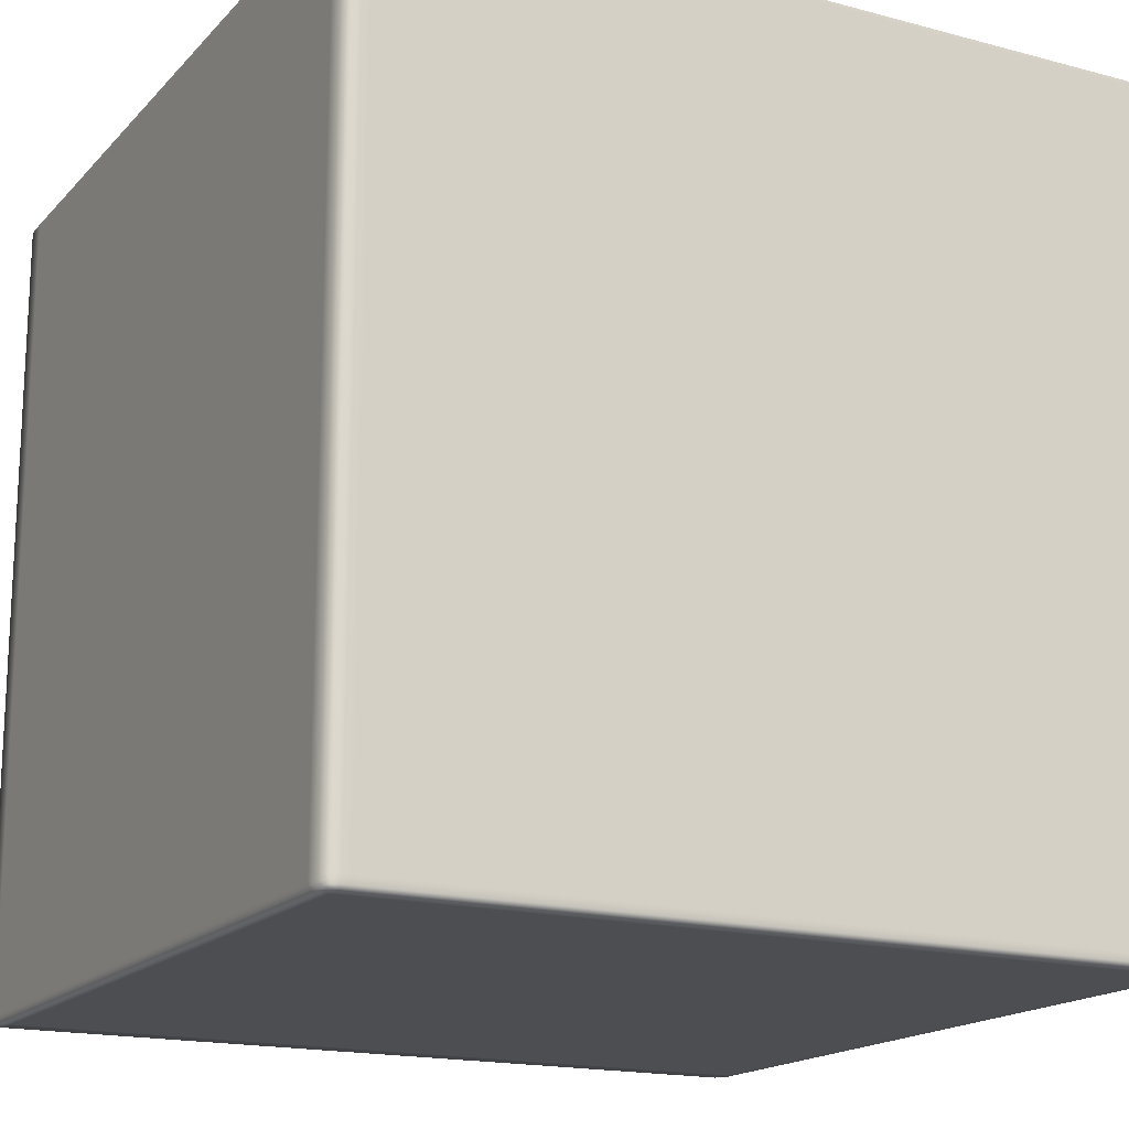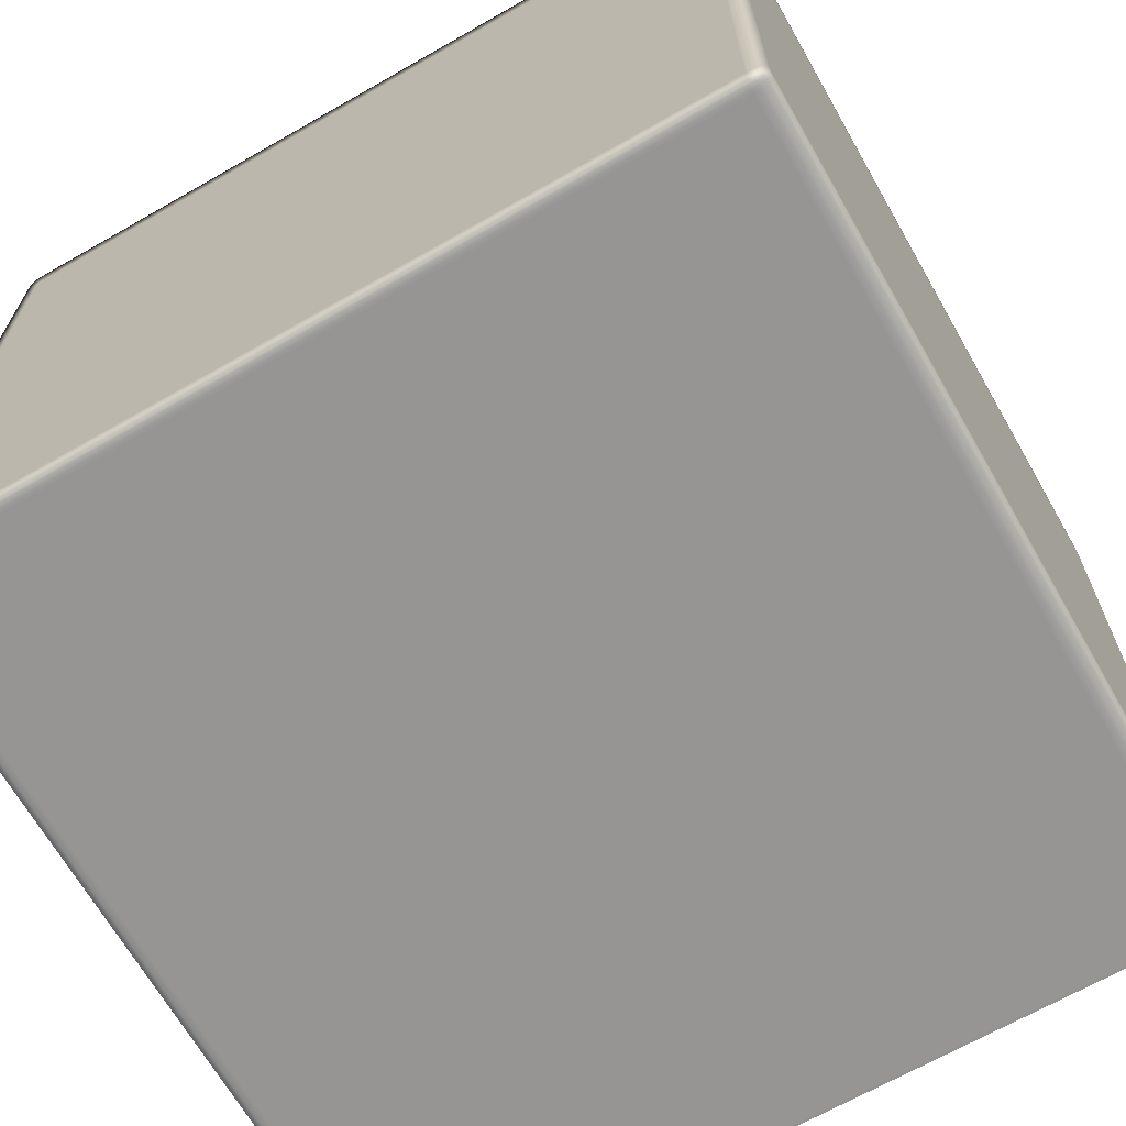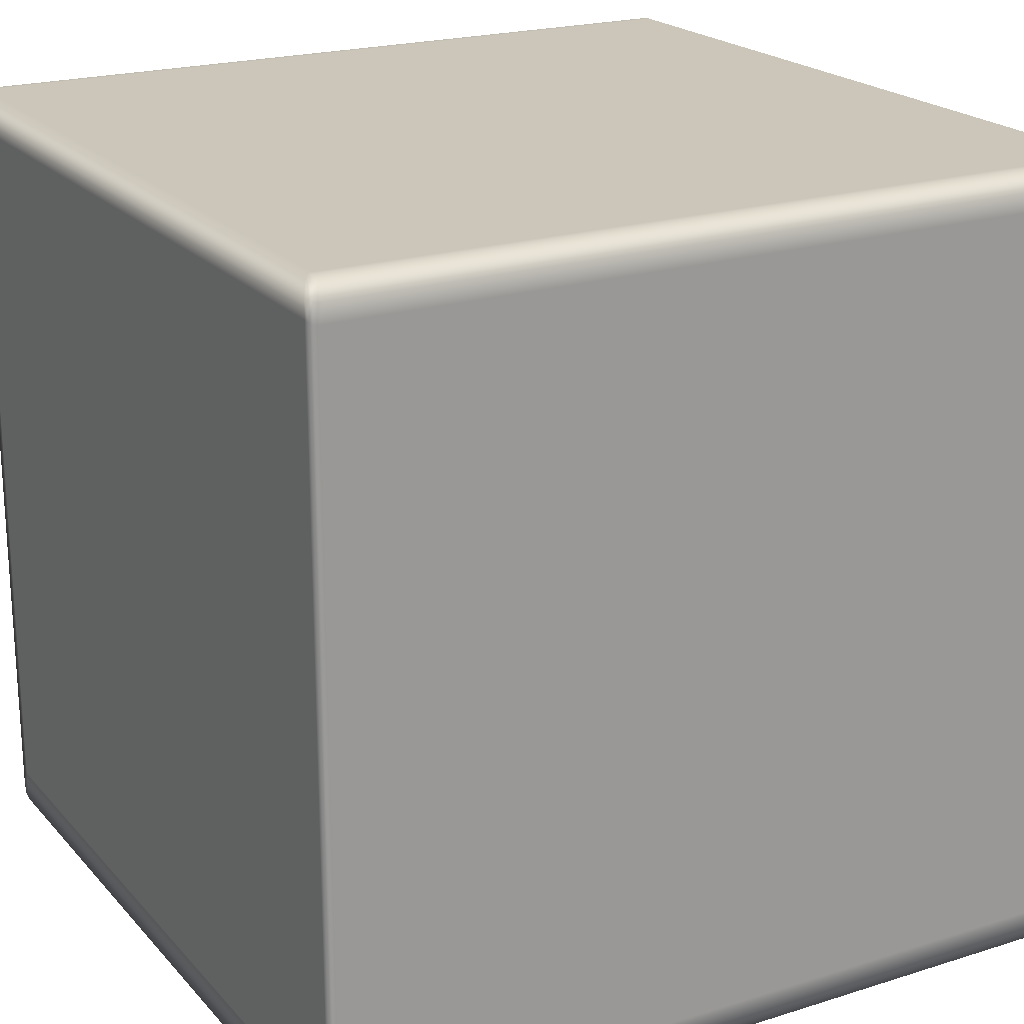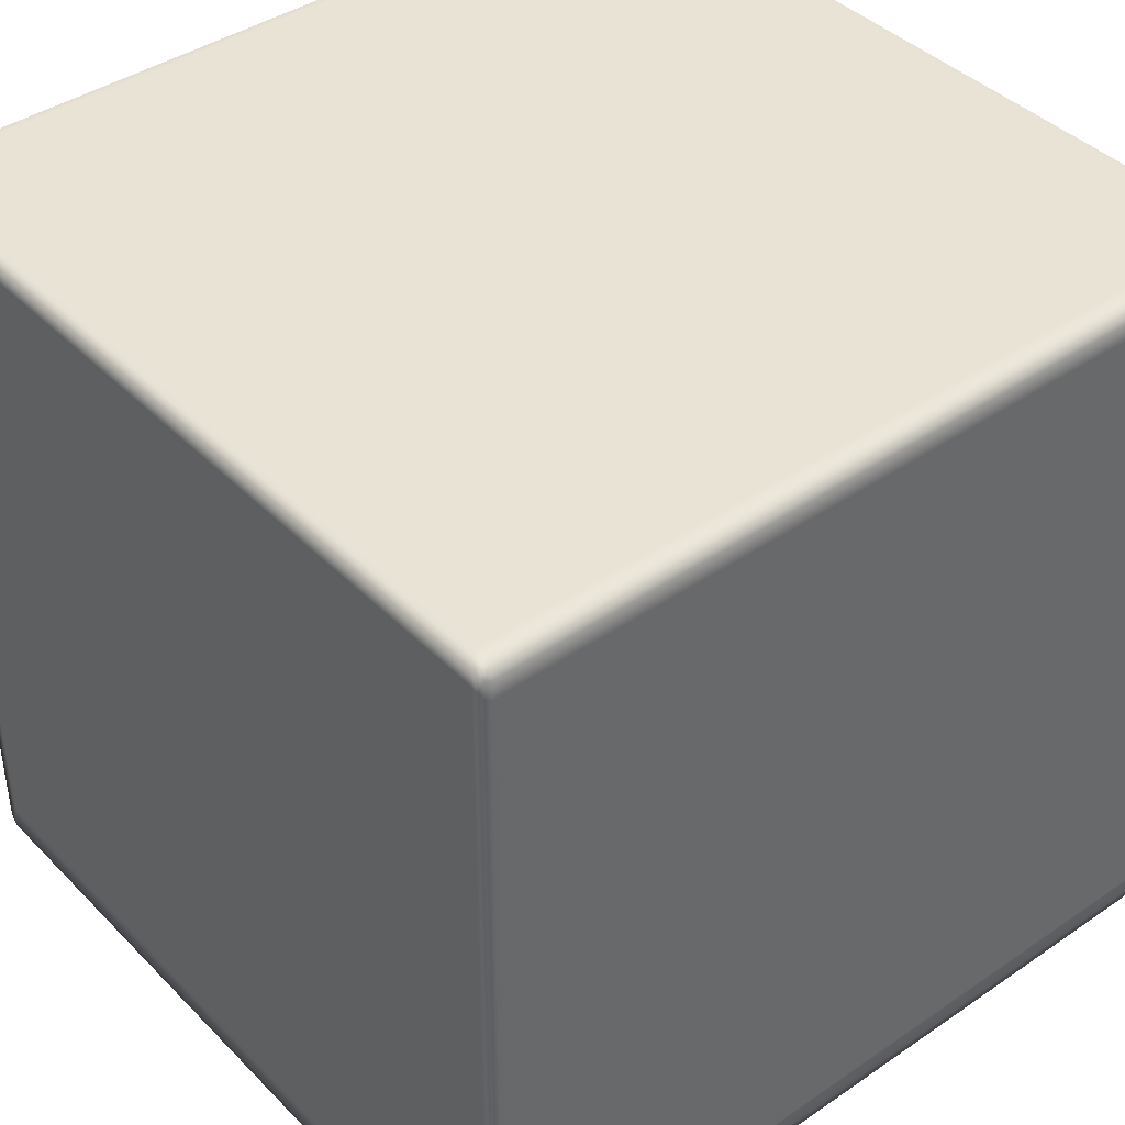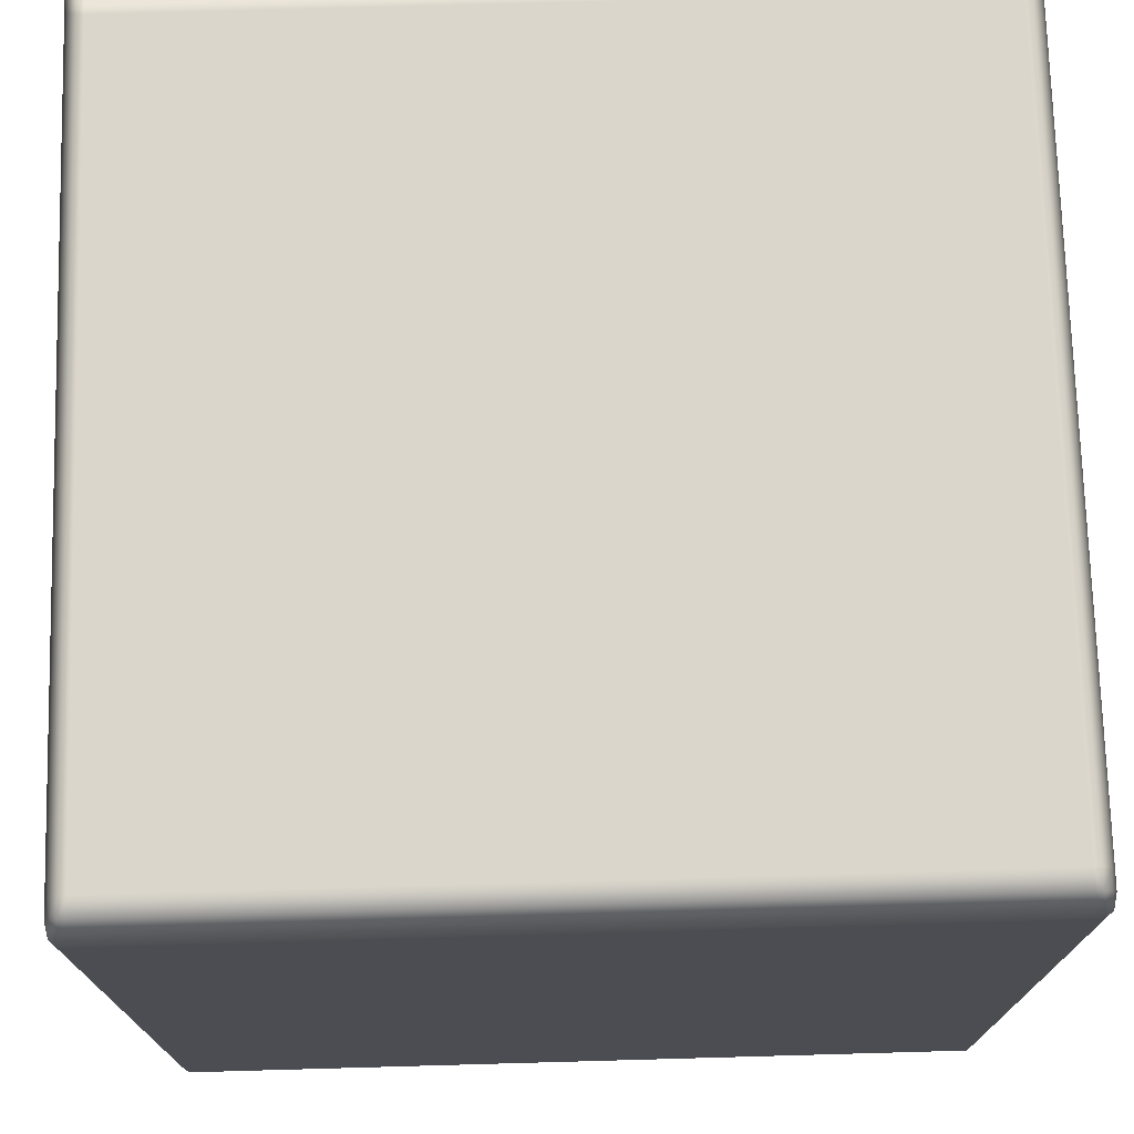
<metadata>
{"format":"obj","ext":"obj","renderer":"f3d","projection":"perspective","resolution":1024,"background":"white","views":[{"elev":-17.2,"azim":151.9,"up":"+Z"},{"elev":-67.6,"azim":29.8,"up":"+Y"},{"elev":21.0,"azim":60.6,"up":"+Y"},{"elev":41.1,"azim":50.3,"up":"+Y"},{"elev":73.6,"azim":-1.6,"up":"+Z"}]}
</metadata>
<code>
v -0.4961 -0.4753 0.4984
v -0.4944 -0.4896 0.4977
v -0.4961 -0.4928 0.4946
v -0.5 -0.4753 0.4946
v -0.4961 -0.4526 0.4984
v -0.4961 -0.4928 0.4946
v -0.5 -0.4753 0.4902
v -0.5 -0.4753 0.4946
v -0.4961 -0.4928 0.4902
v -0.5 -0.4526 0.4946
v -0.5 -0.4526 0.4946
v -0.4961 0.4526 0.4984
v -0.5 -0.4753 -0.4902
v -0.4961 -0.4928 -0.4902
v -0.5 -0.4526 0.4902
v -0.5 0.4526 0.4946
v -0.5 0.4526 0.4946
v -0.4961 0.4753 0.4984
v -0.5 -0.4753 -0.4946
v -0.4961 -0.4928 -0.4946
v -0.5 -0.4526 -0.4902
v -0.4961 -0.4928 -0.4946
v -0.4961 -0.4753 -0.4984
v -0.5 -0.4753 -0.4946
v -0.4944 -0.4896 -0.4977
v -0.5 -0.4526 -0.4946
v -0.5 -0.4526 -0.4946
v -0.4961 -0.4526 -0.4984
v -0.5 0.4526 0.4902
v -0.5 0.4526 -0.4946
v -0.4961 0.4526 -0.4984
v -0.5 0.4526 -0.4902
v -0.5 0.4526 -0.4946
v -0.5 0.4753 -0.4946
v -0.4961 0.4753 -0.4984
v -0.5 0.4753 -0.4902
v -0.5 0.4753 -0.4946
v -0.4961 0.4928 -0.4946
v -0.4961 0.4928 -0.4946
v -0.4944 0.4896 -0.4977
v -0.4961 0.4928 -0.4902
v -0.5 0.4753 0.4902
v -0.4961 0.4928 0.4902
v -0.5 0.4753 0.4946
v -0.5 0.4753 0.4946
v -0.4961 0.4928 0.4946
v -0.4961 0.4928 0.4946
v -0.4944 0.4896 0.4977
v -0.4961 -0.4928 0.4946
v -0.4944 -0.4896 0.4977
v -0.4868 -0.4928 0.4984
v -0.4868 -0.5 0.4946
v -0.4868 -0.5 0.4946
v -0.4961 -0.4928 0.4902
v -0.4961 -0.4928 0.4946
v -0.4787 -0.5 0.4946
v -0.4787 -0.4928 0.4984
v -0.4868 -0.5 0.4902
v -0.4787 -0.5 0.4946
v -0.4868 -0.5 0.4902
v -0.4961 -0.4928 -0.4902
v -0.4961 -0.4928 0.4902
v -0.4868 -0.5 -0.4902
v -0.4961 -0.4928 -0.4946
v 0.4787 -0.5 0.4946
v 0.4787 -0.4928 0.4984
v -0.4787 -0.5 0.4902
v -0.4868 -0.5 -0.4902
v 0.4787 -0.5 0.4902
v 0.4787 -0.5 0.4946
v 0.4868 -0.5 0.4946
v 0.4868 -0.4928 0.4984
v -0.4787 -0.5 -0.4902
v -0.4868 -0.5 -0.4946
v -0.4868 -0.5 -0.4946
v 0.4868 -0.5 0.4946
v 0.4868 -0.5 0.4902
v 0.4961 -0.4928 0.4946
v 0.4961 -0.4928 0.4946
v 0.4944 -0.4896 0.4977
v 0.4961 -0.4928 0.4902
v -0.4868 -0.4928 -0.4984
v -0.4961 -0.4928 -0.4946
v -0.4868 -0.5 -0.4946
v -0.4944 -0.4896 -0.4977
v -0.4787 -0.4928 -0.4984
v -0.4787 -0.5 -0.4946
v -0.4787 -0.5 -0.4946
v 0.4787 -0.4928 -0.4984
v 0.4787 -0.5 -0.4902
v 0.4868 -0.5 -0.4902
v 0.4961 -0.4928 -0.4902
v 0.4787 -0.5 -0.4946
v 0.4787 -0.5 -0.4946
v 0.4868 -0.4928 -0.4984
v 0.4868 -0.5 -0.4946
v 0.4868 -0.5 -0.4946
v 0.4961 -0.4928 -0.4946
v 0.4961 -0.4928 -0.4946
v 0.4944 -0.4896 -0.4977
v -0.4868 -0.4928 0.4984
v -0.4944 -0.4896 0.4977
v -0.4961 -0.4753 0.4984
v -0.4868 -0.4753 0.5
v -0.4787 -0.4928 0.4984
v -0.4868 -0.4526 0.5
v -0.4961 -0.4526 0.4984
v -0.4787 -0.4753 0.5
v 0.4787 -0.4928 0.4984
v -0.4868 0.4526 0.5
v -0.4961 0.4526 0.4984
v -0.4787 -0.4526 0.5
v 0.4787 -0.4753 0.5
v 0.4868 -0.4928 0.4984
v 0.4787 -0.4526 0.5
v -0.4787 0.4526 0.5
v -0.4868 0.4753 0.5
v -0.4961 0.4753 0.4984
v 0.4868 -0.4753 0.5
v 0.4787 0.4526 0.5
v -0.4787 0.4753 0.5
v -0.4868 0.4928 0.4984
v -0.4944 0.4896 0.4977
v -0.4787 0.4928 0.4984
v 0.4787 0.4753 0.5
v 0.4787 0.4928 0.4984
v 0.4961 -0.4753 0.4984
v 0.4944 -0.4896 0.4977
v 0.4961 -0.4526 0.4984
v 0.4868 -0.4526 0.5
v 0.4961 0.4526 0.4984
v 0.4868 0.4526 0.5
v 0.4961 0.4753 0.4984
v 0.4868 0.4753 0.5
v 0.4868 0.4928 0.4984
v 0.4944 0.4896 0.4977
v 0.4961 -0.4928 0.4946
v 0.4944 -0.4896 0.4977
v 0.4961 -0.4753 0.4984
v 0.5 -0.4753 0.4946
v 0.4961 -0.4928 0.4902
v 0.5 -0.4526 0.4946
v 0.4961 -0.4526 0.4984
v 0.5 -0.4753 0.4902
v 0.4961 -0.4928 -0.4902
v 0.5 -0.4526 0.4902
v 0.5 -0.4753 -0.4902
v 0.4961 -0.4928 -0.4946
v 0.5 0.4526 0.4946
v 0.4961 0.4526 0.4984
v 0.5 0.4526 0.4902
v 0.5 -0.4526 -0.4902
v 0.5 -0.4753 -0.4946
v 0.5 0.4753 0.4946
v 0.4961 0.4753 0.4984
v 0.5 0.4753 0.4902
v 0.4961 0.4928 0.4946
v 0.4944 0.4896 0.4977
v 0.4961 0.4928 0.4902
v 0.4961 -0.4753 -0.4984
v 0.4961 -0.4928 -0.4946
v 0.5 -0.4753 -0.4946
v 0.4944 -0.4896 -0.4977
v 0.4961 -0.4526 -0.4984
v 0.5 -0.4526 -0.4946
v 0.4961 0.4526 -0.4984
v 0.5 -0.4526 -0.4946
v 0.5 0.4526 -0.4902
v 0.5 0.4753 -0.4902
v 0.4961 0.4928 -0.4902
v 0.5 0.4526 -0.4946
v 0.5 0.4526 -0.4946
v 0.4961 0.4753 -0.4984
v 0.5 0.4753 -0.4946
v 0.5 0.4753 -0.4946
v 0.4961 0.4928 -0.4946
v 0.4961 0.4928 -0.4946
v 0.4944 0.4896 -0.4977
v -0.4868 0.4928 0.4984
v -0.4944 0.4896 0.4977
v -0.4961 0.4928 0.4946
v -0.4868 0.5 0.4946
v -0.4787 0.4928 0.4984
v -0.4961 0.4928 0.4946
v -0.4868 0.5 0.4902
v -0.4868 0.5 0.4946
v -0.4961 0.4928 0.4946
v -0.4961 0.4928 0.4902
v -0.4868 0.5 0.4902
v -0.4787 0.5 0.4946
v 0.4787 0.4928 0.4984
v -0.4787 0.5 0.4902
v -0.4787 0.5 0.4946
v 0.4787 0.5 0.4946
v 0.4787 0.5 0.4946
v 0.4868 0.4928 0.4984
v -0.4868 0.5 -0.4902
v -0.4961 0.4928 -0.4902
v -0.4787 0.5 -0.4902
v -0.4868 0.5 -0.4902
v 0.4787 0.5 0.4902
v 0.4868 0.5 0.4946
v 0.4868 0.5 0.4946
v -0.4868 0.5 -0.4946
v -0.4961 0.4928 -0.4946
v -0.4787 0.5 -0.4946
v -0.4868 0.5 -0.4946
v -0.4961 0.4928 -0.4946
v -0.4868 0.4928 -0.4984
v -0.4868 0.5 -0.4946
v -0.4787 0.5 -0.4946
v -0.4944 0.4896 -0.4977
v -0.4787 0.4928 -0.4984
v 0.4961 0.4928 0.4946
v 0.4944 0.4896 0.4977
v 0.4961 0.4928 0.4902
v 0.4961 0.4928 0.4946
v 0.4868 0.5 0.4902
v 0.4961 0.4928 -0.4902
v 0.4787 0.5 -0.4902
v 0.4787 0.5 -0.4946
v 0.4787 0.5 -0.4946
v 0.4787 0.4928 -0.4984
v 0.4868 0.5 -0.4902
v 0.4868 0.5 -0.4902
v 0.4961 0.4928 -0.4946
v 0.4961 0.4928 -0.4902
v 0.4868 0.5 -0.4946
v 0.4868 0.5 -0.4946
v 0.4961 0.4928 -0.4946
v 0.4868 0.4928 -0.4984
v 0.4961 0.4928 -0.4946
v 0.4944 0.4896 -0.4977
v -0.4868 0.4928 -0.4984
v -0.4944 0.4896 -0.4977
v -0.4961 0.4753 -0.4984
v -0.4868 0.4753 -0.5
v -0.4787 0.4928 -0.4984
v -0.4868 0.4526 -0.5
v -0.4961 0.4526 -0.4984
v -0.4787 0.4753 -0.5
v 0.4787 0.4928 -0.4984
v -0.4868 -0.4526 -0.5
v -0.4961 -0.4526 -0.4984
v -0.4787 0.4526 -0.5
v 0.4787 0.4753 -0.5
v 0.4868 0.4928 -0.4984
v -0.4868 -0.4753 -0.5
v -0.4961 -0.4753 -0.4984
v -0.4787 -0.4526 -0.5
v 0.4787 0.4526 -0.5
v -0.4868 -0.4928 -0.4984
v -0.4944 -0.4896 -0.4977
v -0.4787 -0.4753 -0.5
v -0.4787 -0.4928 -0.4984
v 0.4787 -0.4526 -0.5
v 0.4787 -0.4753 -0.5
v 0.4787 -0.4928 -0.4984
v 0.4868 -0.4526 -0.5
v 0.4868 -0.4753 -0.5
v 0.4868 -0.4928 -0.4984
v 0.4961 -0.4753 -0.4984
v 0.4944 -0.4896 -0.4977
v 0.4961 -0.4526 -0.4984
v 0.4868 0.4526 -0.5
v 0.4961 0.4526 -0.4984
v 0.4868 0.4753 -0.5
v 0.4961 0.4753 -0.4984
v 0.4944 0.4896 -0.4977
g Cube_(19)_2539_23
f 1 3 2
f 1 4 3
f 4 1 5
f 6 8 7
f 6 7 9
f 4 5 10
f 7 8 11
f 10 5 12
f 9 7 13
f 9 13 14
f 7 11 15
f 13 7 15
f 10 12 16
f 15 11 17
f 16 12 18
f 14 13 19
f 14 19 20
f 13 15 21
f 19 13 21
f 22 24 23
f 22 23 25
f 26 23 24
f 19 21 27
f 26 28 23
f 21 15 29
f 15 17 29
f 30 28 26
f 30 31 28
f 27 21 32
f 21 29 32
f 27 32 33
f 34 31 30
f 34 35 31
f 33 32 36
f 36 32 29
f 33 36 37
f 35 34 38
f 36 39 37
f 35 38 40
f 36 41 39
f 36 29 42
f 42 41 36
f 42 29 17
f 42 43 41
f 42 17 44
f 44 43 42
f 16 18 45
f 44 46 43
f 47 45 18
f 47 18 48
f 49 51 50
f 49 52 51
f 53 55 54
f 51 52 56
f 51 56 57
f 53 54 58
f 58 59 53
f 60 62 61
f 60 61 63
f 63 61 64
f 57 56 65
f 57 65 66
f 58 67 59
f 68 67 58
f 59 67 69
f 59 69 70
f 66 65 71
f 66 71 72
f 68 73 67
f 69 67 73
f 63 64 74
f 75 73 68
f 70 77 76
f 70 69 77
f 72 71 78
f 79 76 77
f 72 78 80
f 79 77 81
f 82 84 83
f 82 83 85
f 84 82 86
f 84 86 87
f 75 88 73
f 87 86 89
f 69 73 90
f 77 69 90
f 90 73 88
f 81 77 91
f 77 90 91
f 81 91 92
f 87 89 93
f 90 88 94
f 91 90 94
f 93 89 95
f 92 91 96
f 91 94 96
f 93 95 97
f 92 96 98
f 99 97 95
f 99 95 100
f 101 103 102
f 101 104 103
f 104 101 105
f 103 104 106
f 103 106 107
f 104 105 108
f 108 105 109
f 107 106 110
f 107 110 111
f 104 112 106
f 104 108 112
f 108 109 113
f 113 109 114
f 115 108 113
f 115 112 108
f 106 112 116
f 106 116 110
f 111 110 117
f 111 117 118
f 113 114 119
f 115 113 119
f 120 112 115
f 120 116 112
f 110 116 121
f 110 121 117
f 121 116 120
f 118 117 122
f 122 117 121
f 118 122 123
f 122 121 124
f 124 121 125
f 121 120 125
f 124 125 126
f 127 119 114
f 127 114 128
f 119 127 129
f 119 129 130
f 115 119 130
f 120 115 130
f 130 129 131
f 120 130 132
f 130 131 132
f 125 120 132
f 132 131 133
f 126 125 134
f 125 132 134
f 132 133 134
f 126 134 135
f 135 134 133
f 135 133 136
f 137 139 138
f 137 140 139
f 140 137 141
f 139 140 142
f 139 142 143
f 140 141 144
f 144 141 145
f 140 144 146
f 140 146 142
f 144 145 147
f 146 144 147
f 147 145 148
f 143 142 149
f 143 149 150
f 142 146 151
f 142 151 149
f 146 147 152
f 151 146 152
f 147 148 153
f 152 147 153
f 150 149 154
f 150 154 155
f 149 151 156
f 149 156 154
f 155 154 157
f 157 154 156
f 155 157 158
f 157 156 159
f 160 162 161
f 160 161 163
f 164 162 160
f 164 165 162
f 166 165 164
f 152 153 167
f 151 152 168
f 156 151 168
f 168 152 167
f 159 156 169
f 156 168 169
f 159 169 170
f 166 171 165
f 168 167 172
f 169 168 172
f 173 171 166
f 170 169 174
f 169 172 174
f 173 175 171
f 170 174 176
f 177 175 173
f 177 173 178
f 179 181 180
f 179 182 181
f 182 179 183
f 184 186 185
f 187 189 188
f 182 183 190
f 190 183 191
f 186 193 192
f 186 192 185
f 190 191 194
f 192 193 195
f 194 191 196
f 188 189 197
f 188 197 198
f 185 192 199
f 185 199 200
f 192 195 201
f 199 192 201
f 194 196 202
f 201 195 203
f 198 197 204
f 198 204 205
f 200 199 206
f 200 206 207
f 208 210 209
f 209 210 211
f 208 209 212
f 209 211 213
f 214 202 196
f 214 196 215
f 203 217 216
f 203 216 218
f 201 203 218
f 218 216 219
f 199 201 220
f 206 199 220
f 220 201 218
f 213 211 221
f 206 220 222
f 213 221 223
f 218 219 224
f 220 218 224
f 222 220 224
f 225 227 226
f 223 221 228
f 222 224 229
f 224 230 229
f 223 228 231
f 231 228 232
f 231 232 233
f 234 236 235
f 234 237 236
f 237 234 238
f 236 237 239
f 236 239 240
f 237 238 241
f 241 238 242
f 240 239 243
f 240 243 244
f 237 245 239
f 237 241 245
f 241 242 246
f 246 242 247
f 244 243 248
f 244 248 249
f 239 250 243
f 239 245 250
f 251 245 241
f 251 241 246
f 249 248 252
f 249 252 253
f 243 254 248
f 252 248 254
f 243 250 254
f 252 254 255
f 256 250 245
f 254 250 256
f 256 245 251
f 255 254 257
f 254 256 257
f 255 257 258
f 259 256 251
f 257 256 259
f 258 257 260
f 257 259 260
f 258 260 261
f 261 260 262
f 259 262 260
f 261 262 263
f 259 264 262
f 259 251 265
f 265 264 259
f 265 251 246
f 265 266 264
f 265 246 267
f 267 266 265
f 246 247 267
f 267 268 266
f 268 267 247
f 268 247 269

</code>
